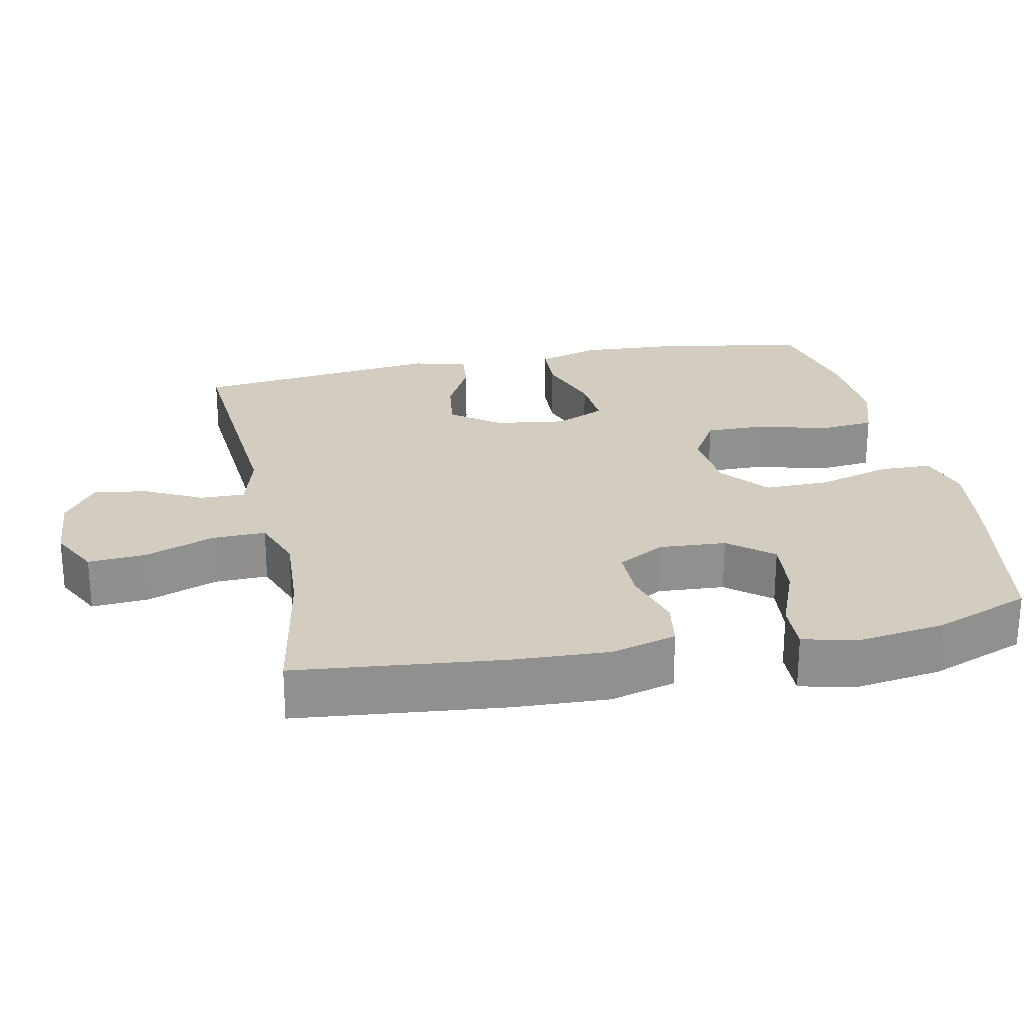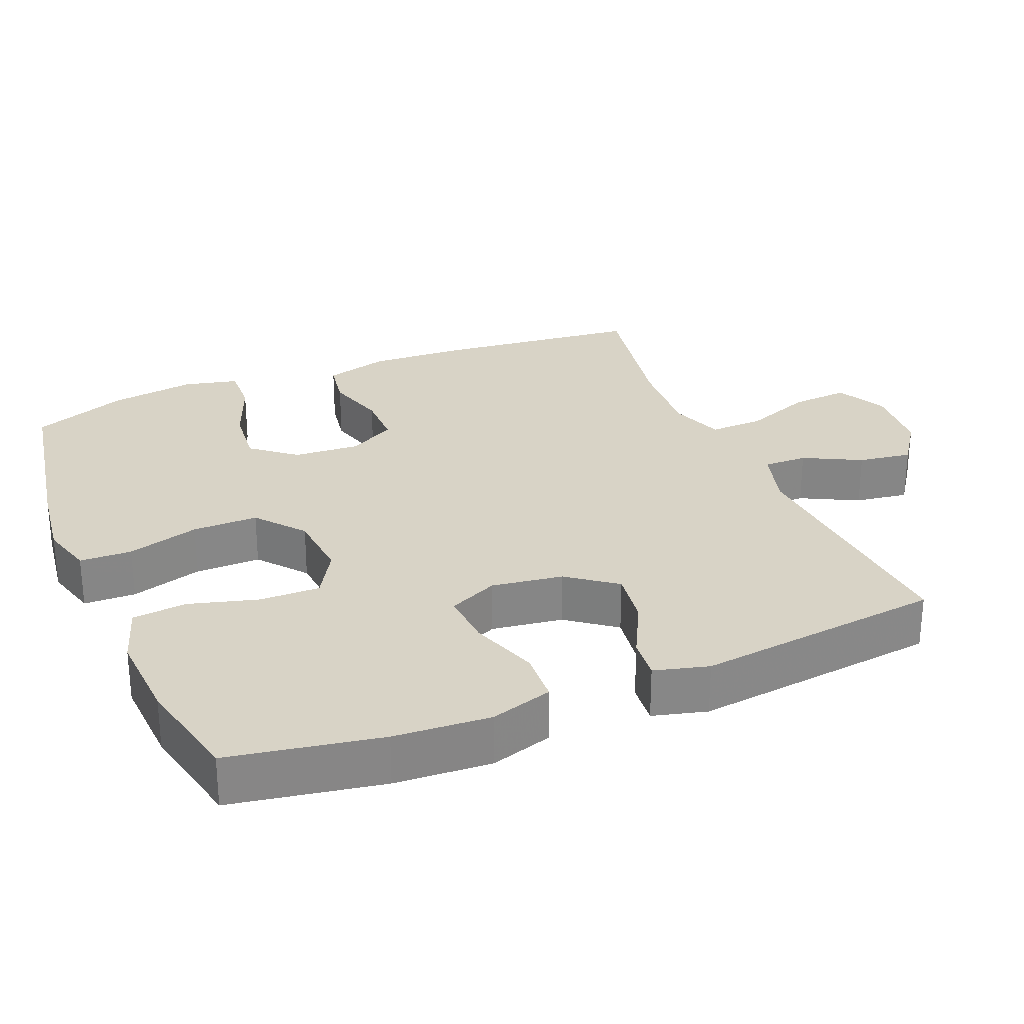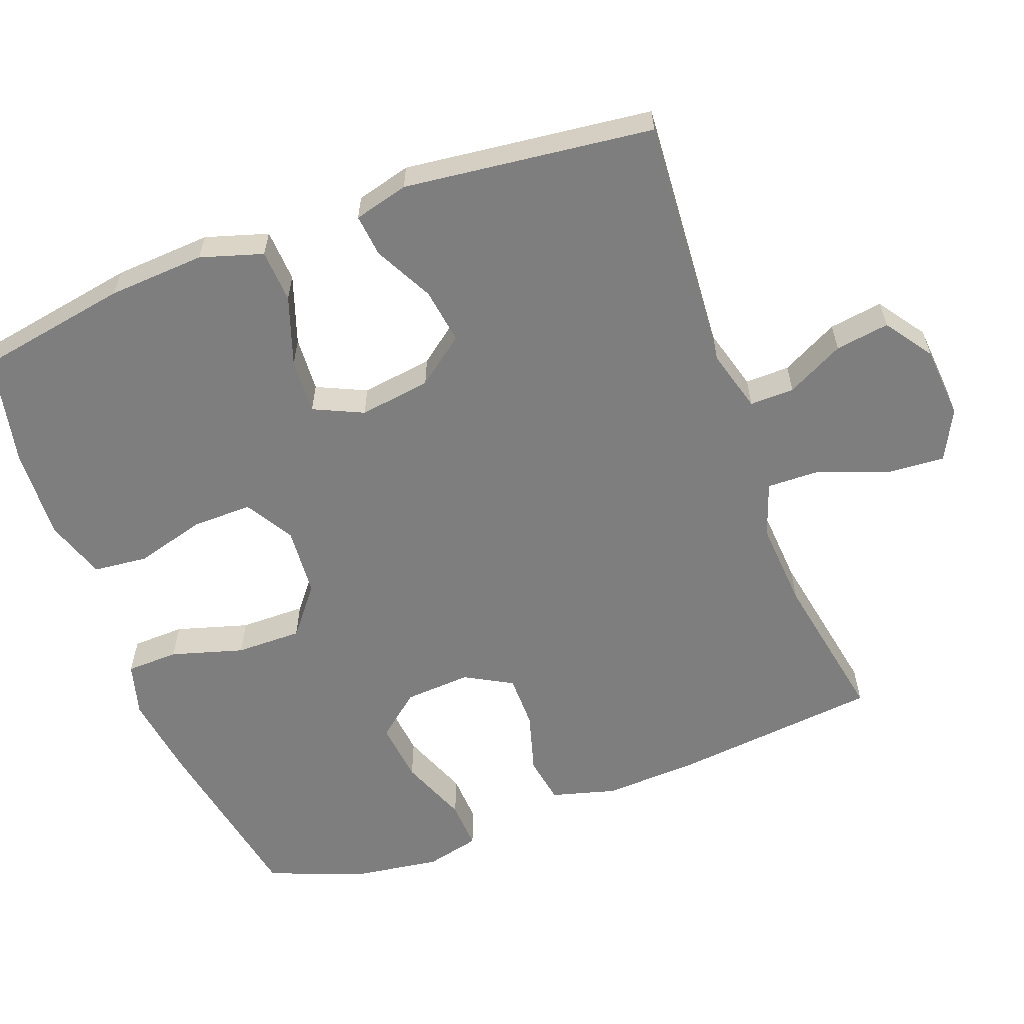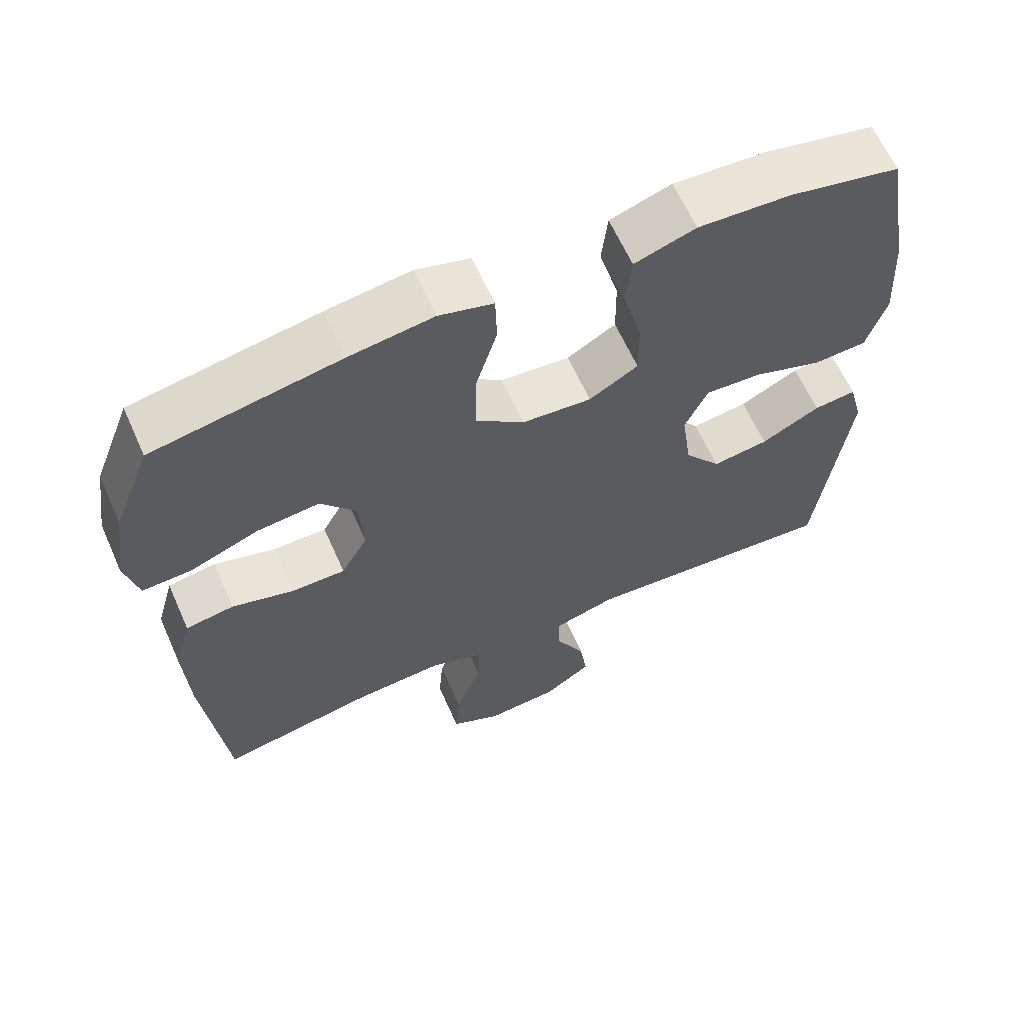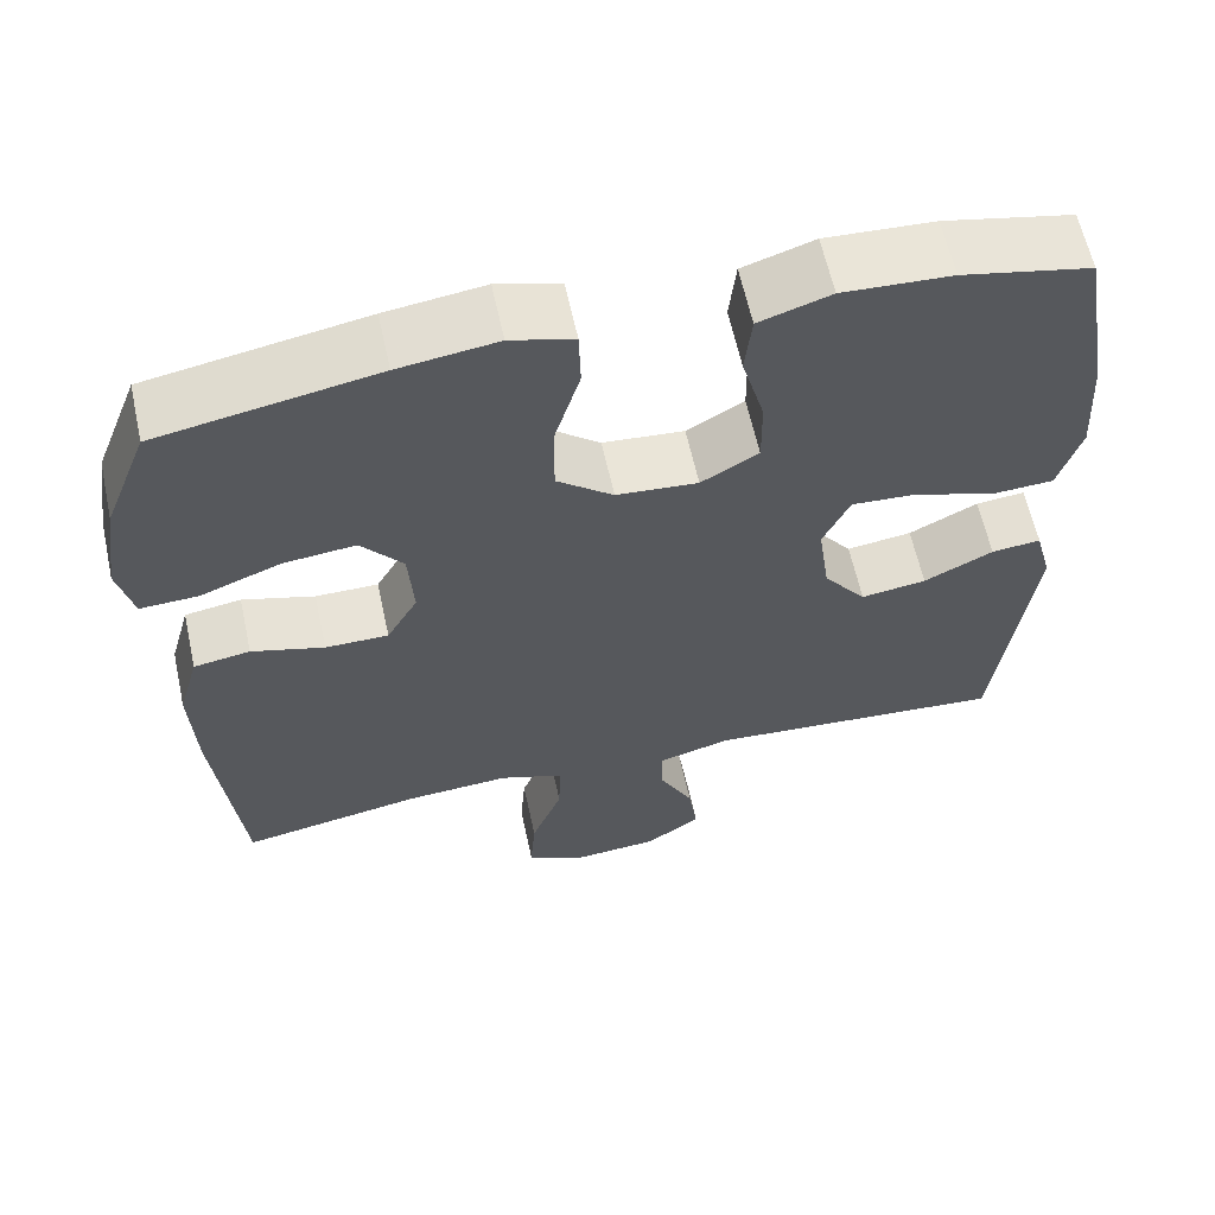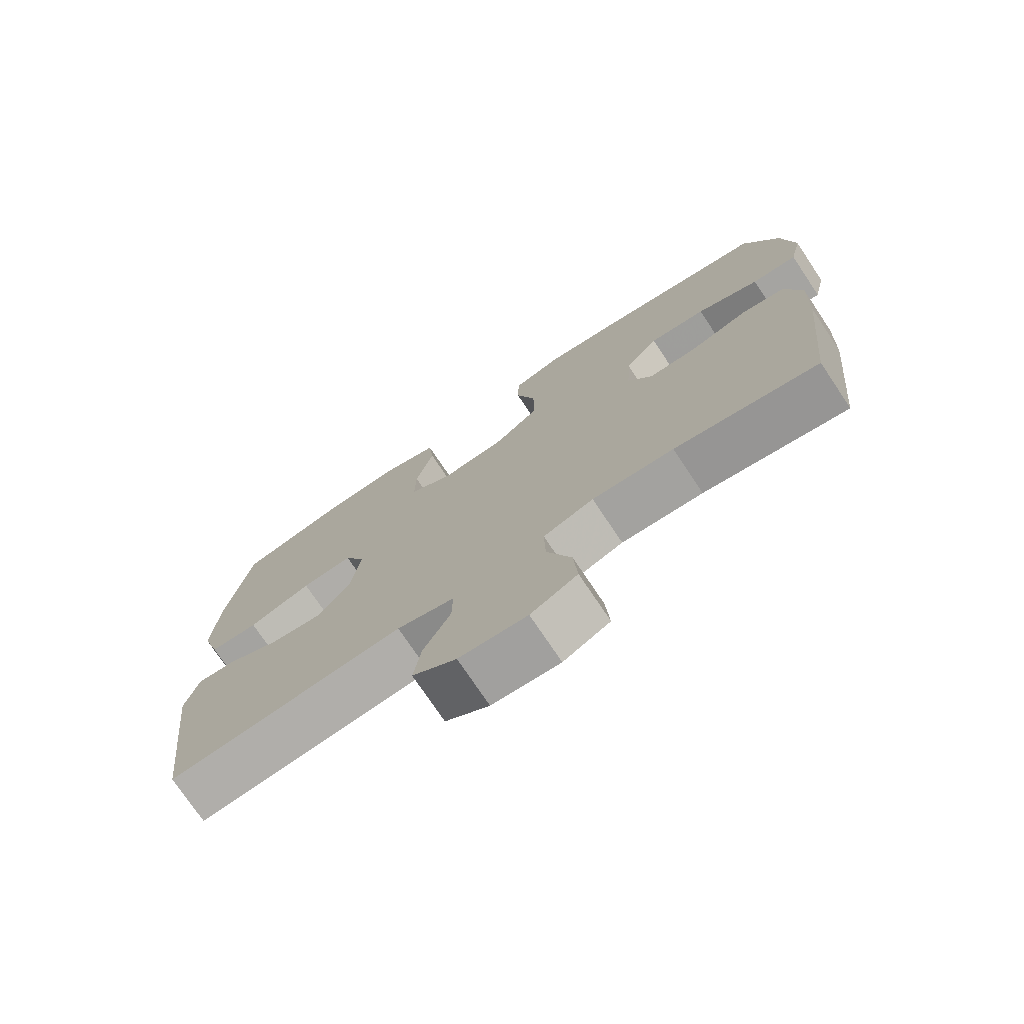
<metadata>
{"format":"obj","ext":"obj","renderer":"f3d","projection":"perspective","resolution":1024,"background":"white","views":[{"elev":24.7,"azim":-101.7,"up":"+Y"},{"elev":28.0,"azim":67.5,"up":"+Y"},{"elev":-59.4,"azim":110.6,"up":"+Y"},{"elev":63.2,"azim":-24.0,"up":"+Z"},{"elev":61.5,"azim":-12.3,"up":"+Z"},{"elev":-74.9,"azim":-146.2,"up":"+Z"}]}
</metadata>
<code>
v -0.5 0.07 -0.5
v -0.53 0.07 -0.211
v -0.536 0.07 -0.078
v -0.511 0.07 0.012
v -0.444 0.07 0.023
v -0.358 0.07 -0.002
v -0.283 0.07 -0.002
v -0.246 0.07 0.064
v -0.252 0.07 0.157
v -0.302 0.07 0.218
v -0.388 0.07 0.209
v -0.483 0.07 0.172
v -0.552 0.07 0.169
v -0.57 0.07 0.245
v -0.552 0.07 0.366
v -0.5 0.07 0.5
v -0.242 0.07 0.547
v -0.125 0.07 0.563
v -0.05 0.07 0.542
v -0.048 0.07 0.469
v -0.078 0.07 0.368
v -0.079 0.07 0.276
v -0.012 0.07 0.222
v 0.085 0.07 0.214
v 0.153 0.07 0.254
v 0.152 0.07 0.338
v 0.125 0.07 0.436
v 0.133 0.07 0.512
v 0.218 0.07 0.54
v 0.347 0.07 0.533
v 0.5 0.07 0.5
v 0.537 0.07 0.288
v 0.545 0.07 0.153
v 0.518 0.07 0.066
v 0.444 0.07 0.062
v 0.348 0.07 0.095
v 0.27 0.07 0.1
v 0.238 0.07 0.031
v 0.252 0.07 -0.069
v 0.303 0.07 -0.136
v 0.381 0.07 -0.125
v 0.463 0.07 -0.083
v 0.522 0.07 -0.077
v 0.542 0.07 -0.153
v 0.5 0.07 -0.5
v 0.142 0.07 -0.473
v 0.055 0.07 -0.497
v 0.056 0.07 -0.559
v 0.097 0.07 -0.639
v 0.108 0.07 -0.714
v 0.042 0.07 -0.76
v -0.06 0.07 -0.768
v -0.13 0.07 -0.732
v -0.124 0.07 -0.651
v -0.087 0.07 -0.555
v -0.085 0.07 -0.48
v -0.161 0.07 -0.453
v -0.284 0.07 -0.461
v -0.5 0 -0.5
v -0.53 0 -0.211
v -0.536 0 -0.078
v -0.511 0 0.012
v -0.444 0 0.023
v -0.358 0 -0.002
v -0.283 0 -0.002
v -0.246 0 0.064
v -0.252 0 0.157
v -0.302 0 0.218
v -0.388 0 0.209
v -0.483 0 0.172
v -0.552 0 0.169
v -0.57 0 0.245
v -0.552 0 0.366
v -0.5 0 0.5
v -0.242 0 0.547
v -0.125 0 0.563
v -0.05 0 0.542
v -0.048 0 0.469
v -0.078 0 0.368
v -0.079 0 0.276
v -0.012 0 0.222
v 0.085 0 0.214
v 0.153 0 0.254
v 0.152 0 0.338
v 0.125 0 0.436
v 0.133 0 0.512
v 0.218 0 0.54
v 0.347 0 0.533
v 0.5 0 0.5
v 0.537 0 0.288
v 0.545 0 0.153
v 0.518 0 0.066
v 0.444 0 0.062
v 0.348 0 0.095
v 0.27 0 0.1
v 0.238 0 0.031
v 0.252 0 -0.069
v 0.303 0 -0.136
v 0.381 0 -0.125
v 0.463 0 -0.083
v 0.522 0 -0.077
v 0.542 0 -0.153
v 0.5 0 -0.5
v 0.142 0 -0.473
v 0.055 0 -0.497
v 0.056 0 -0.559
v 0.097 0 -0.639
v 0.108 0 -0.714
v 0.042 0 -0.76
v -0.06 0 -0.768
v -0.13 0 -0.732
v -0.124 0 -0.651
v -0.087 0 -0.555
v -0.085 0 -0.48
v -0.161 0 -0.453
v -0.284 0 -0.461
f 52 53 54 55
f 52 55 56
f 51 52 56
f 48 49 50 51
f 47 48 51 56
f 46 47 56 57
f 44 45 46
f 41 42 43 44
f 40 41 44 46
f 39 40 46 57
f 33 34 35 36
f 33 36 37
f 32 33 37
f 31 32 37
f 30 31 37
f 29 30 37 38
f 26 27 28 29
f 25 26 29 38
f 18 19 20 21
f 18 21 22
f 17 18 22
f 16 17 22
f 15 16 22 23
f 11 12 13 14
f 10 11 14 15
f 3 4 5 6
f 3 6 7
f 58 1 2 3
f 58 3 7
f 57 58 7 8
f 39 57 8 9
f 24 25 38 39
f 23 24 39 9
f 10 15 23
f 9 10 23
f 113 112 111 110
f 114 113 110
f 114 110 109
f 109 108 107 106
f 114 109 106 105
f 115 114 105 104
f 104 103 102
f 102 101 100 99
f 104 102 99 98
f 115 104 98 97
f 94 93 92 91
f 95 94 91
f 95 91 90
f 95 90 89
f 95 89 88
f 96 95 88 87
f 87 86 85 84
f 96 87 84 83
f 79 78 77 76
f 80 79 76
f 80 76 75
f 80 75 74
f 81 80 74 73
f 72 71 70 69
f 73 72 69 68
f 64 63 62 61
f 65 64 61
f 61 60 59 116
f 65 61 116
f 66 65 116 115
f 67 66 115 97
f 97 96 83 82
f 67 97 82 81
f 81 73 68
f 81 68 67
f 1 59 60 2
f 2 60 61 3
f 3 61 62 4
f 4 62 63 5
f 5 63 64 6
f 6 64 65 7
f 7 65 66 8
f 8 66 67 9
f 9 67 68 10
f 10 68 69 11
f 11 69 70 12
f 12 70 71 13
f 13 71 72 14
f 14 72 73 15
f 15 73 74 16
f 16 74 75 17
f 17 75 76 18
f 18 76 77 19
f 19 77 78 20
f 20 78 79 21
f 21 79 80 22
f 22 80 81 23
f 23 81 82 24
f 24 82 83 25
f 25 83 84 26
f 26 84 85 27
f 27 85 86 28
f 28 86 87 29
f 29 87 88 30
f 30 88 89 31
f 31 89 90 32
f 32 90 91 33
f 33 91 92 34
f 34 92 93 35
f 35 93 94 36
f 36 94 95 37
f 37 95 96 38
f 38 96 97 39
f 39 97 98 40
f 40 98 99 41
f 41 99 100 42
f 42 100 101 43
f 43 101 102 44
f 44 102 103 45
f 45 103 104 46
f 46 104 105 47
f 47 105 106 48
f 48 106 107 49
f 49 107 108 50
f 50 108 109 51
f 51 109 110 52
f 52 110 111 53
f 53 111 112 54
f 54 112 113 55
f 55 113 114 56
f 56 114 115 57
f 57 115 116 58
f 58 116 59 1

</code>
